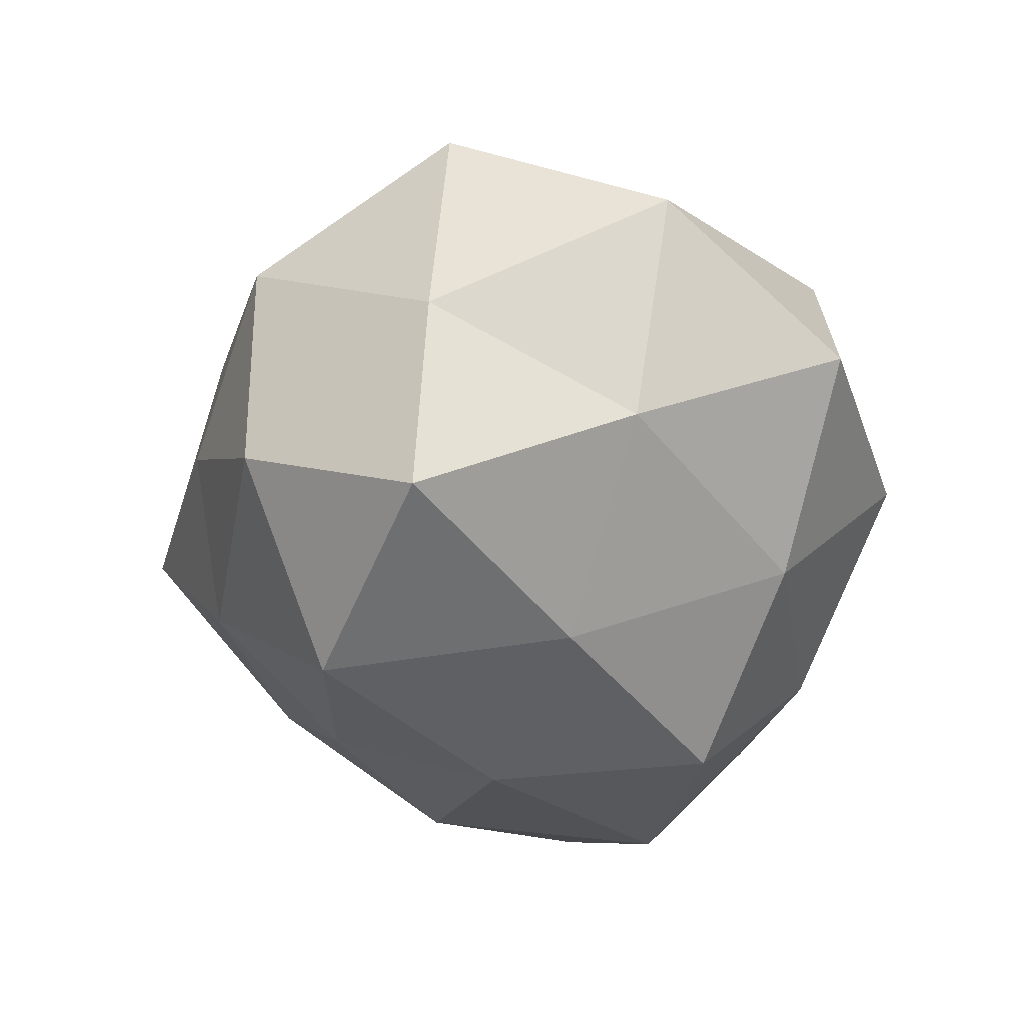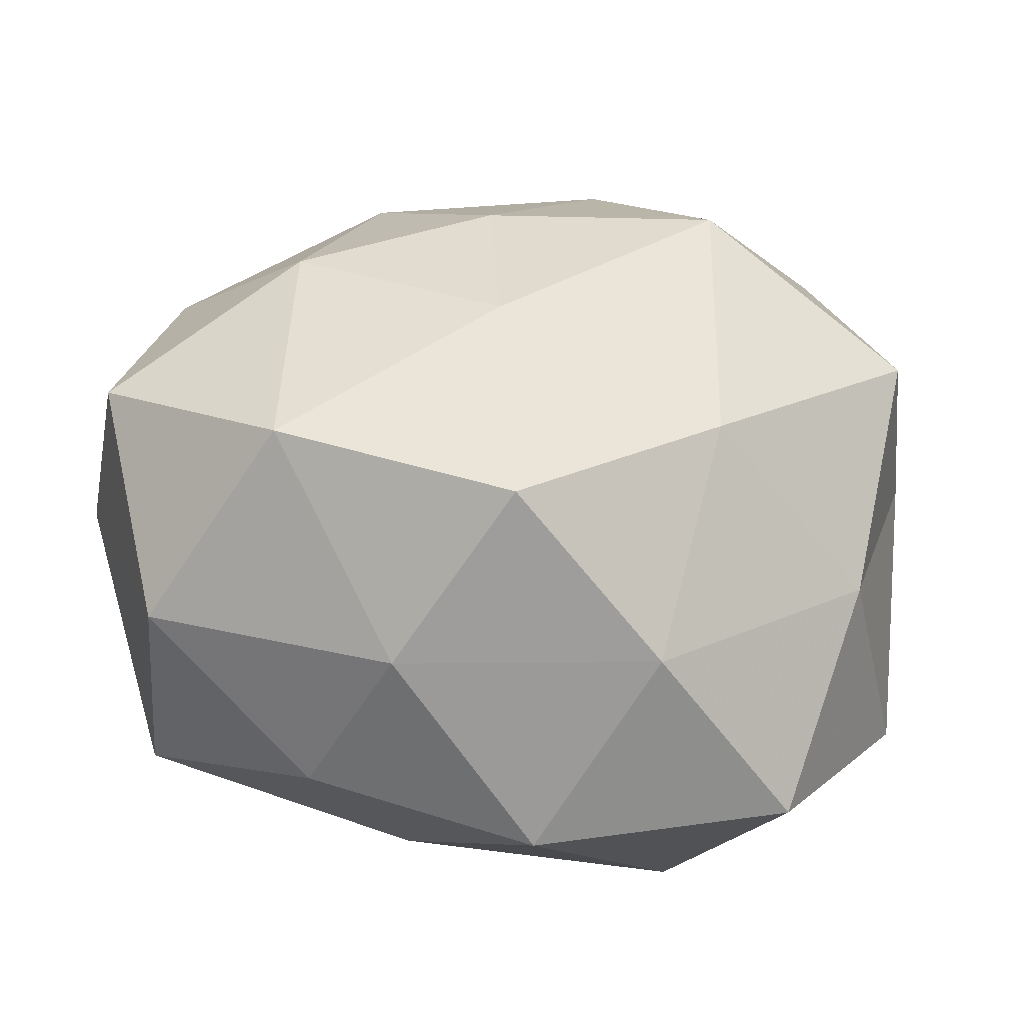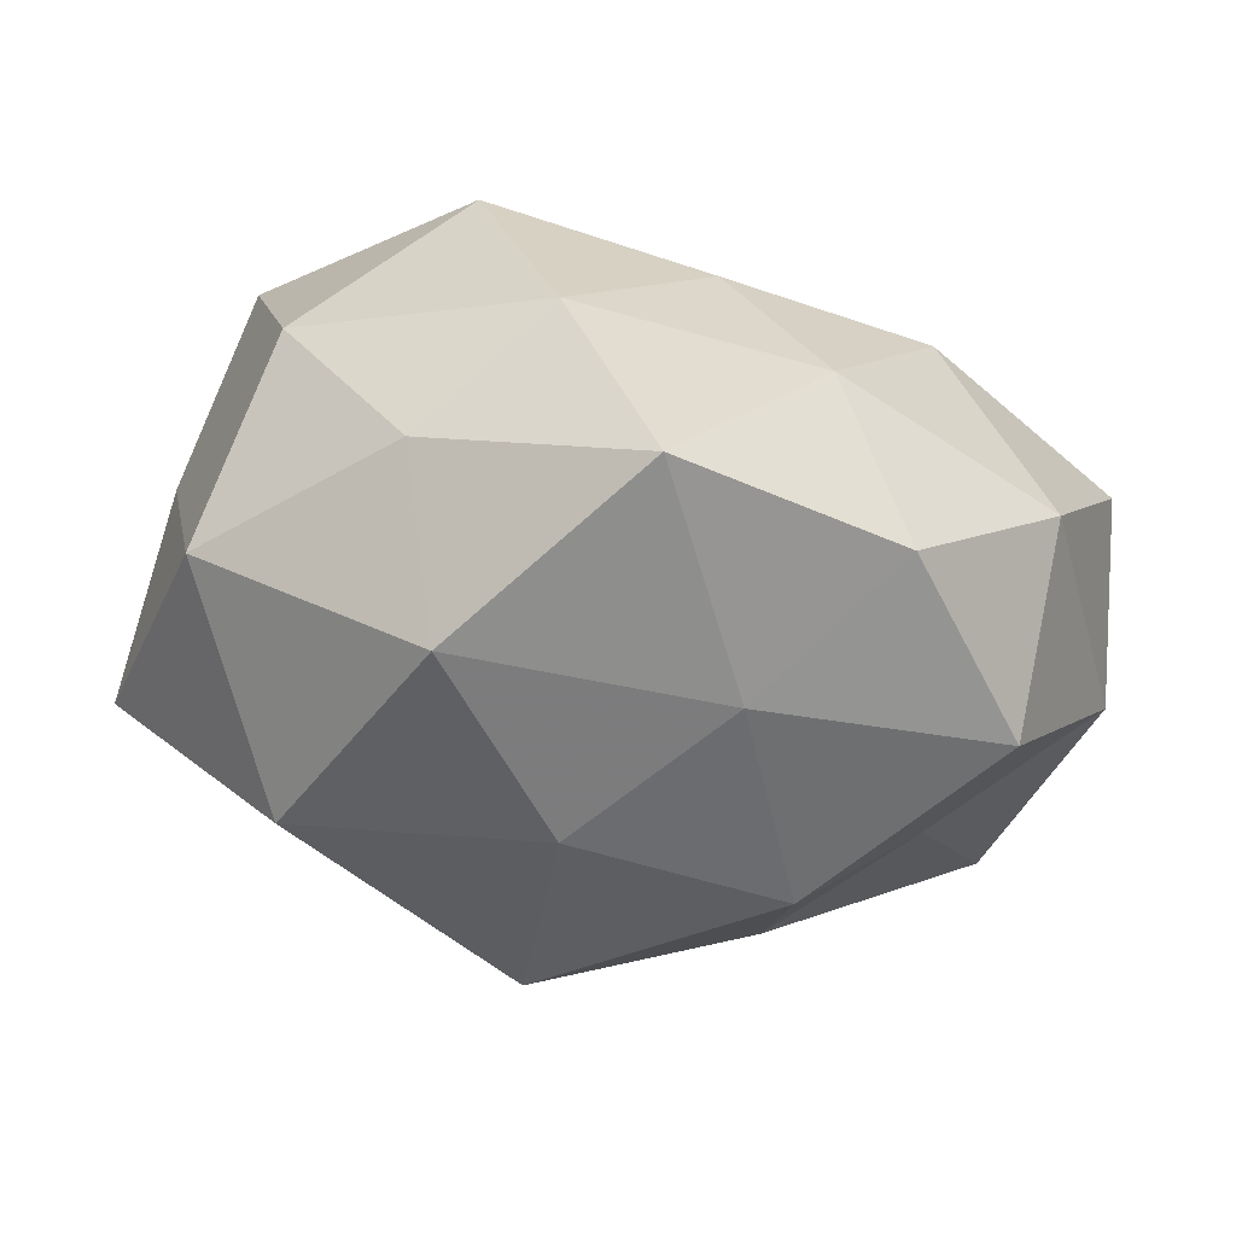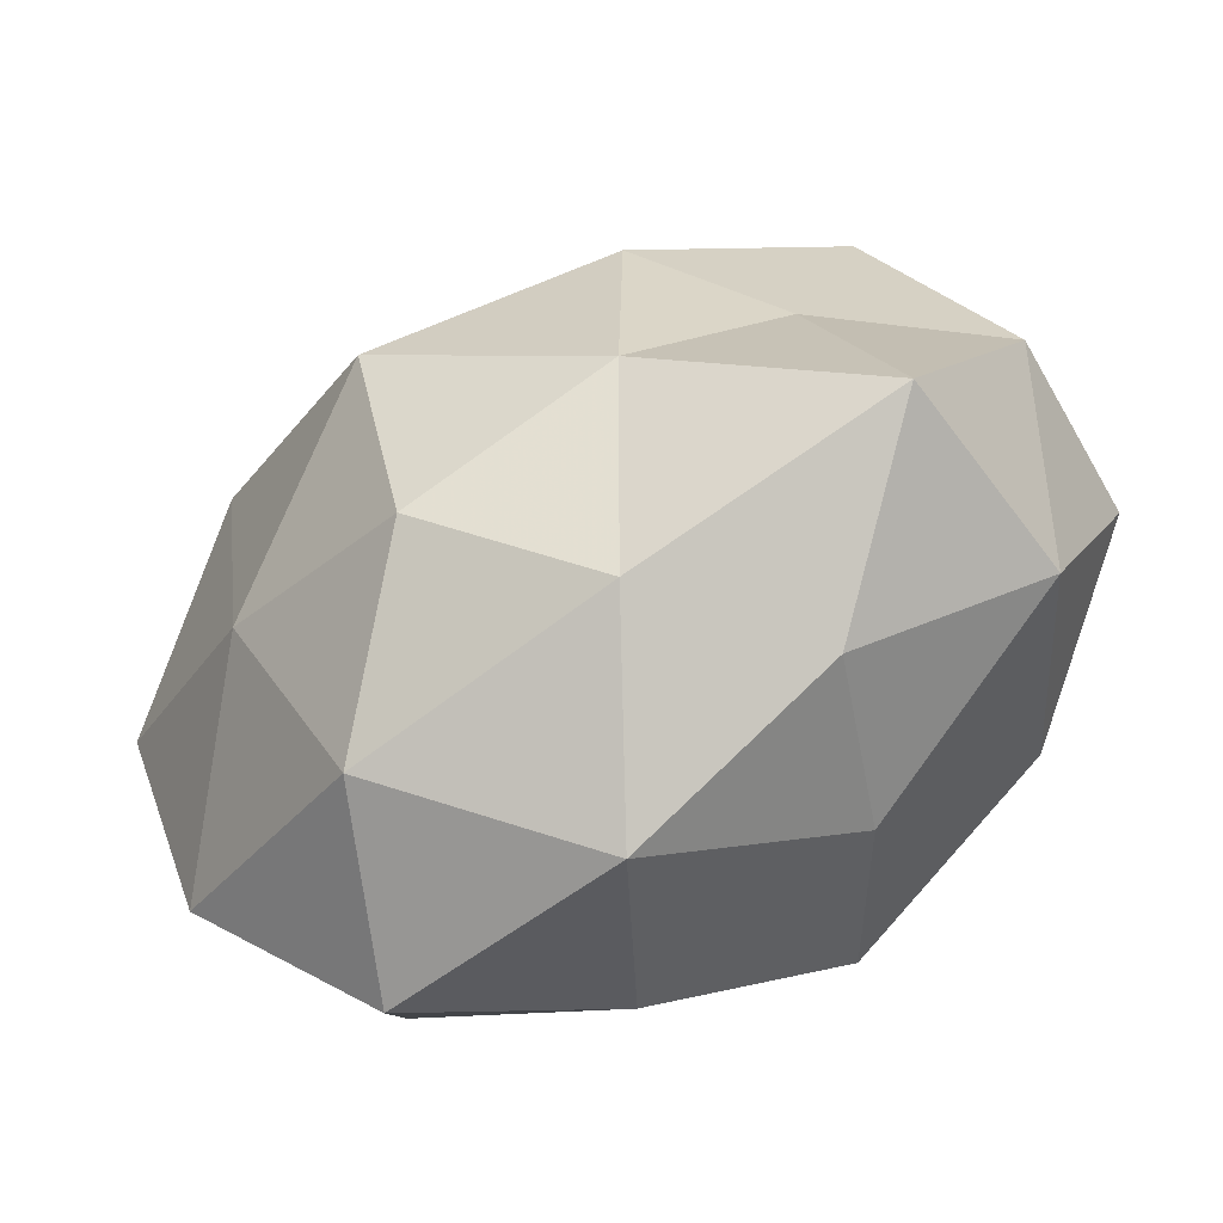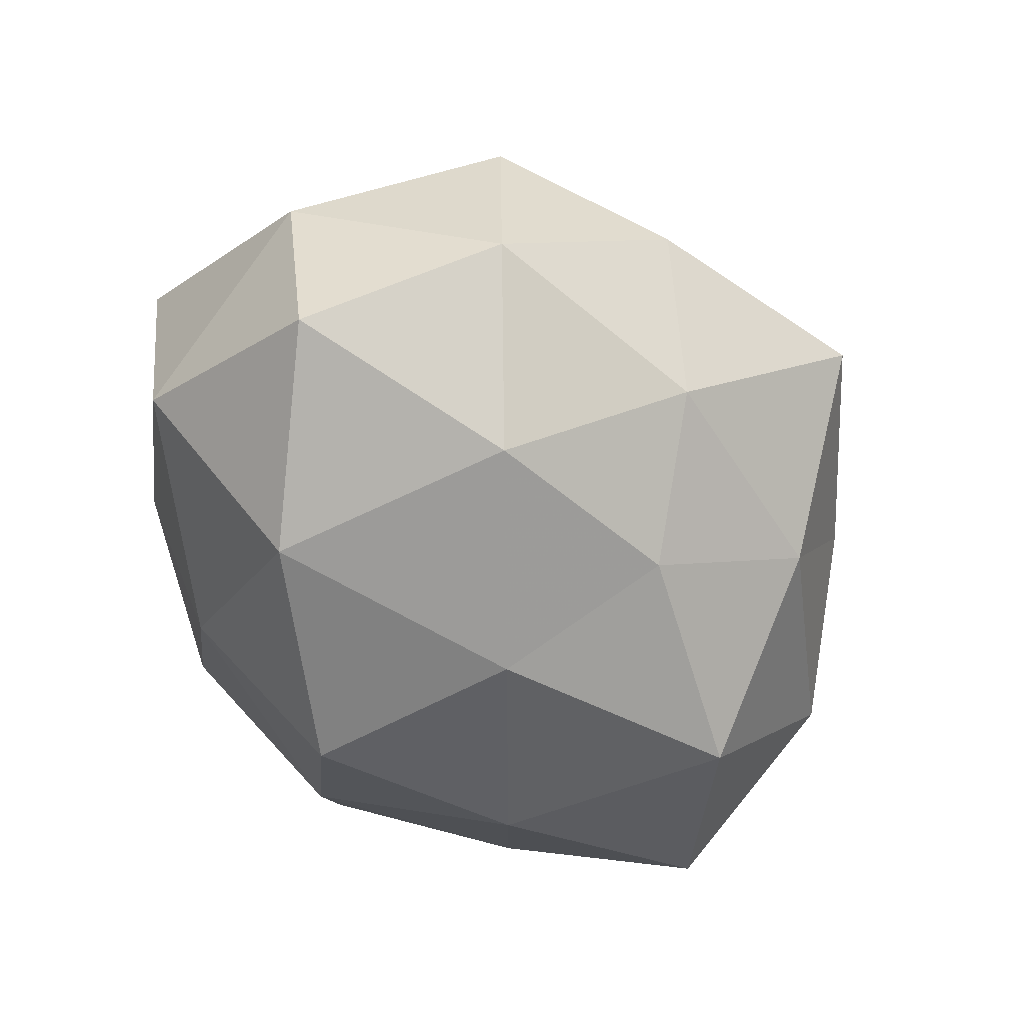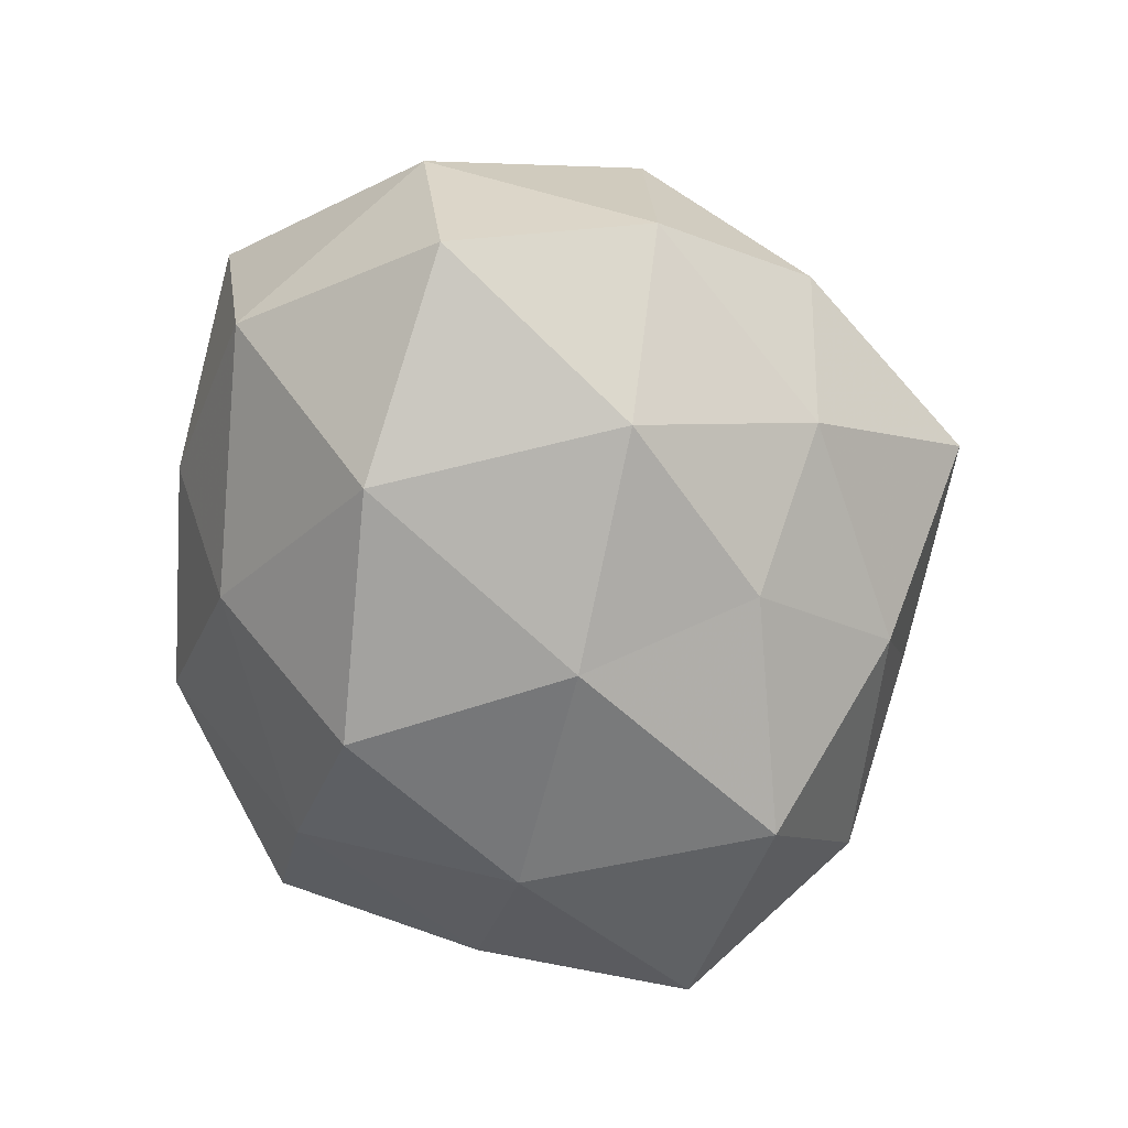
<metadata>
{"format":"obj","ext":"obj","renderer":"f3d","projection":"perspective","resolution":1024,"background":"white","views":[{"elev":-42.6,"azim":-81.0,"up":"+Z"},{"elev":-32.7,"azim":169.4,"up":"+Y"},{"elev":71.4,"azim":4.0,"up":"+Y"},{"elev":-68.7,"azim":30.2,"up":"+Y"},{"elev":-47.2,"azim":117.7,"up":"+Z"},{"elev":-58.3,"azim":104.2,"up":"+Z"}]}
</metadata>
<code>
v -0.03175 -0.04399 -0.008084
v 0.05538 0.002294 -0.01584
v -0.01612 0.04118 0.01992
v -0.006725 -0.003093 0.04317
v 0.01139 -0.03901 0.01899
v -0.04335 0.0287 0.007184
v -0.02067 0.04163 -0.002101
v -0.01719 0.02331 -0.03762
v 0.03559 -0.01134 -0.03119
v 0.009568 0.006363 -0.03688
v -0.04956 0.004705 -0.008559
v -0.01206 -0.03431 -0.02514
v -0.03884 -0.01892 -0.02087
v -0.04993 -0.02499 0.004493
v -0.04254 0.007377 -0.0318
v 0.01923 -0.01675 0.03257
v -0.03282 0.01604 0.03183
v -0.03127 -0.0156 0.02701
v 0.02171 0.03808 -0.01362
v 0.009363 0.02763 -0.02829
v -0.006576 0.04073 -0.01863
v -0.01747 -0.00765 -0.03661
v 0.04321 0.02307 0.02017
v 0.01923 -0.03457 -0.01937
v -0.0008127 -0.04892 -0.003353
v 0.03323 0.01848 -0.02586
v 0.04663 0.02516 -0.004538
v 0.02636 -0.03998 0.001454
v -0.006388 -0.02813 0.03256
v -0.03583 0.03015 -0.01792
v 0.0216 0.01168 0.03558
v 0.04778 -0.02468 -0.007962
v -0.02183 -0.04206 0.01584
v 0.03579 -0.00196 0.02329
v -0.003052 0.02284 0.03357
v 0.0305 0.04059 0.006074
v 0.0555 -0.0006875 0.008068
v 0.04485 -0.02956 0.01936
v 0.007979 -0.02135 -0.03858
v 0.00514 0.05389 0.00265
v -0.05395 0.001796 0.01591
v 0.01467 0.03414 0.02148
f 3 7 6
f 1 13 12
f 1 14 13
f 14 11 13
f 13 11 15
f 3 6 17
f 18 4 17
f 10 8 20
f 21 20 8
f 19 20 21
f 22 8 10
f 13 22 12
f 22 15 8
f 13 15 22
f 1 12 25
f 12 24 25
f 26 2 9
f 26 9 10
f 20 26 10
f 19 26 20
f 27 2 26
f 27 26 19
f 25 28 5
f 25 24 28
f 16 4 29
f 29 5 16
f 18 29 4
f 30 6 7
f 11 6 30
f 30 8 15
f 15 11 30
f 7 21 30
f 21 8 30
f 31 4 16
f 32 9 2
f 24 9 32
f 28 24 32
f 1 33 14
f 33 18 14
f 1 25 33
f 25 5 33
f 33 5 29
f 33 29 18
f 34 31 16
f 23 31 34
f 35 3 17
f 17 4 35
f 31 35 4
f 36 27 19
f 36 23 27
f 27 37 2
f 23 37 27
f 2 37 32
f 23 34 37
f 5 38 16
f 5 28 38
f 32 38 28
f 16 38 34
f 37 38 32
f 37 34 38
f 10 9 39
f 39 22 10
f 12 22 39
f 24 39 9
f 12 39 24
f 40 7 3
f 40 21 7
f 19 21 40
f 36 19 40
f 11 41 6
f 14 41 11
f 17 6 41
f 14 18 41
f 41 18 17
f 42 31 23
f 42 3 35
f 42 35 31
f 36 42 23
f 40 3 42
f 36 40 42

</code>
